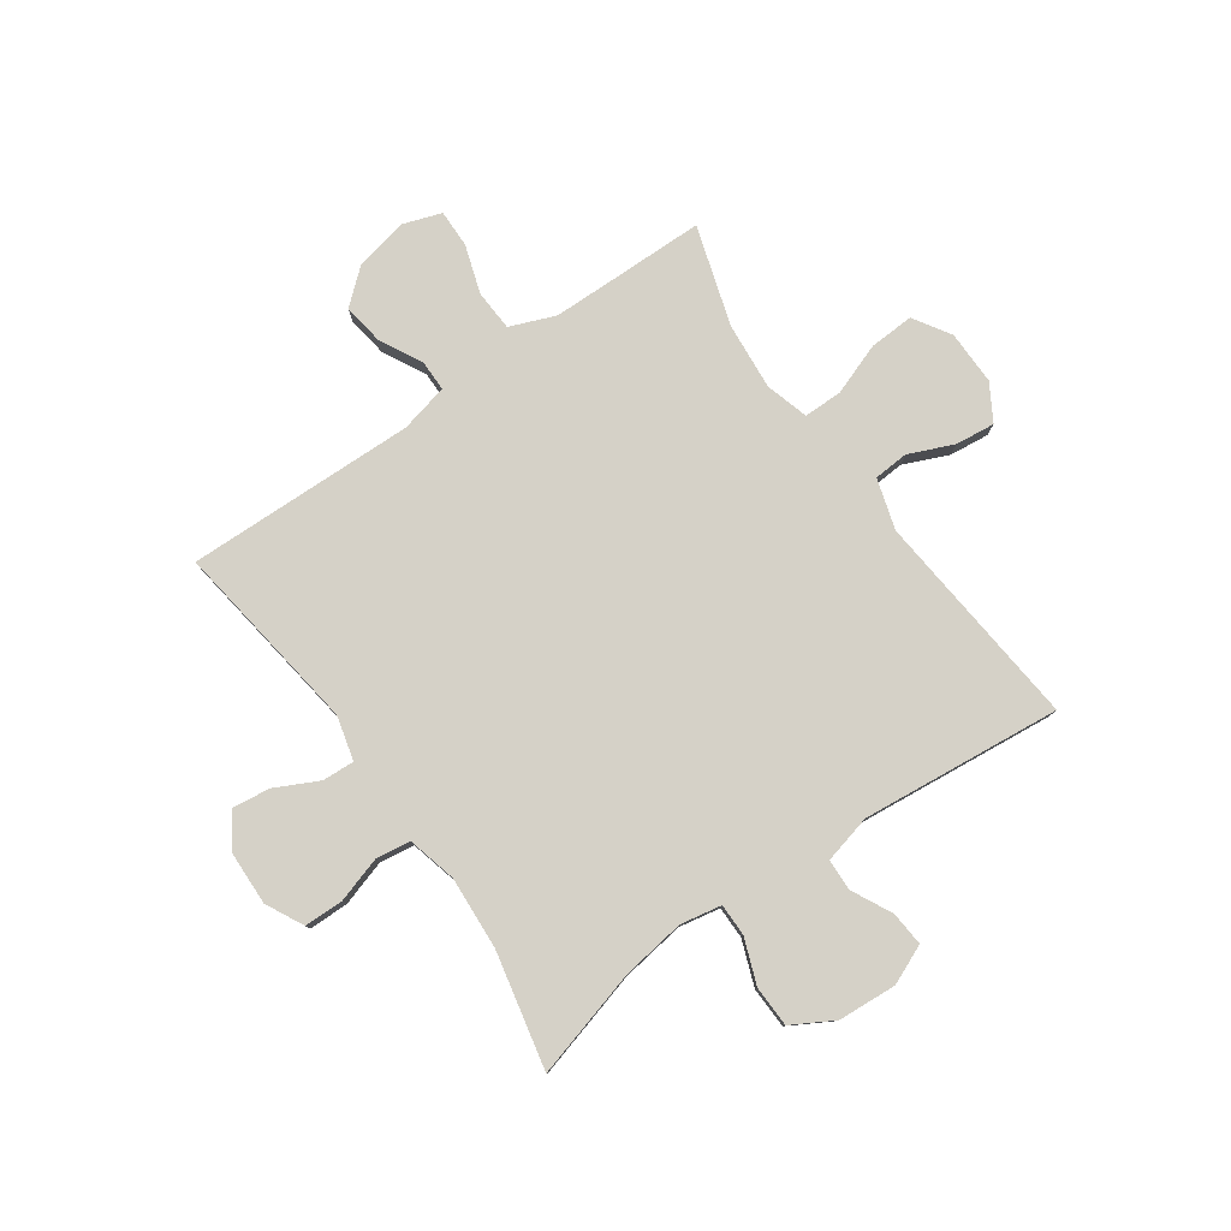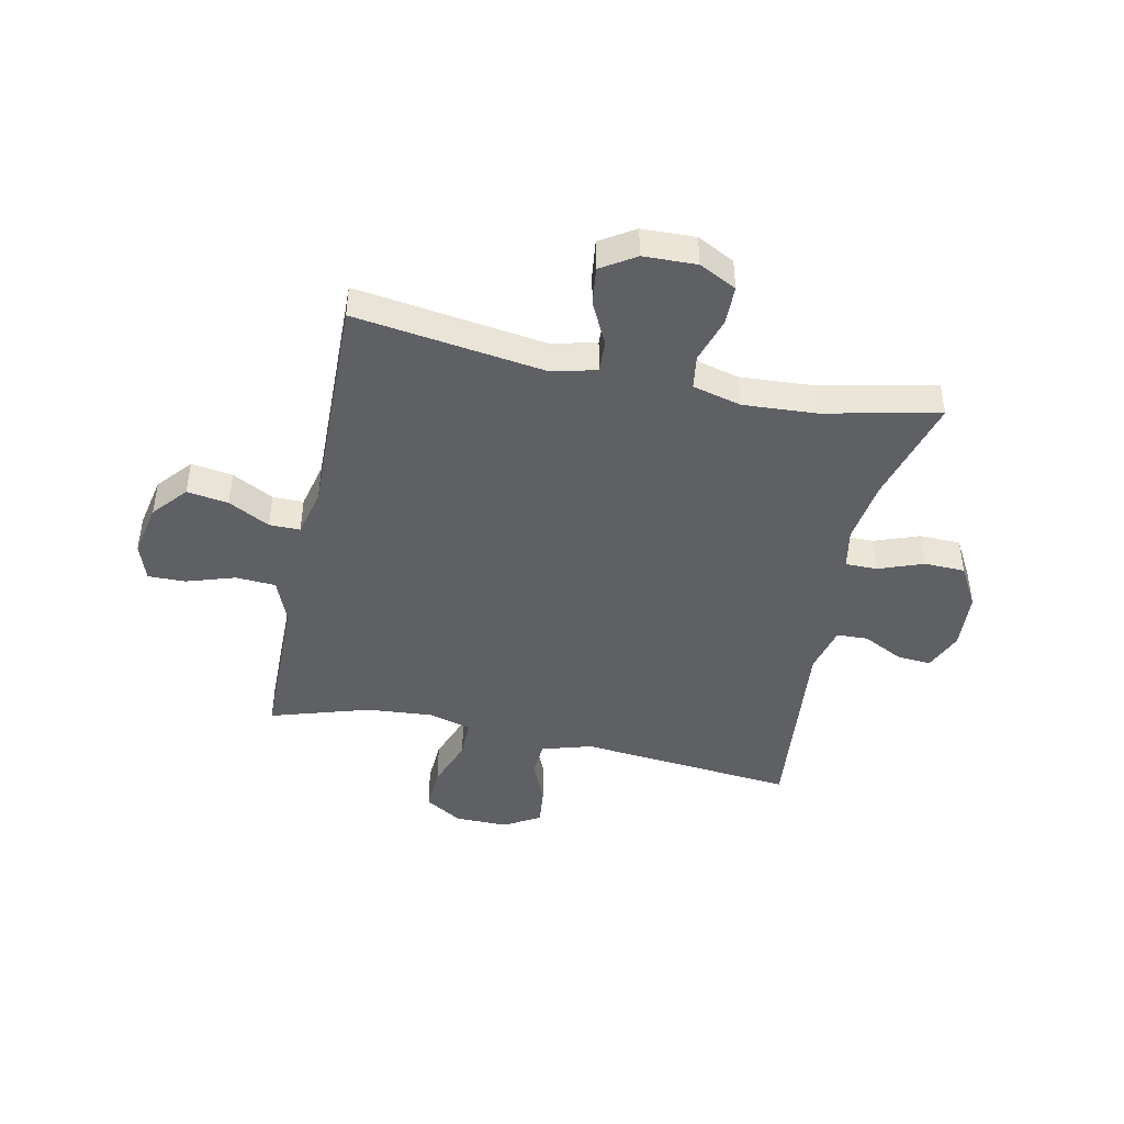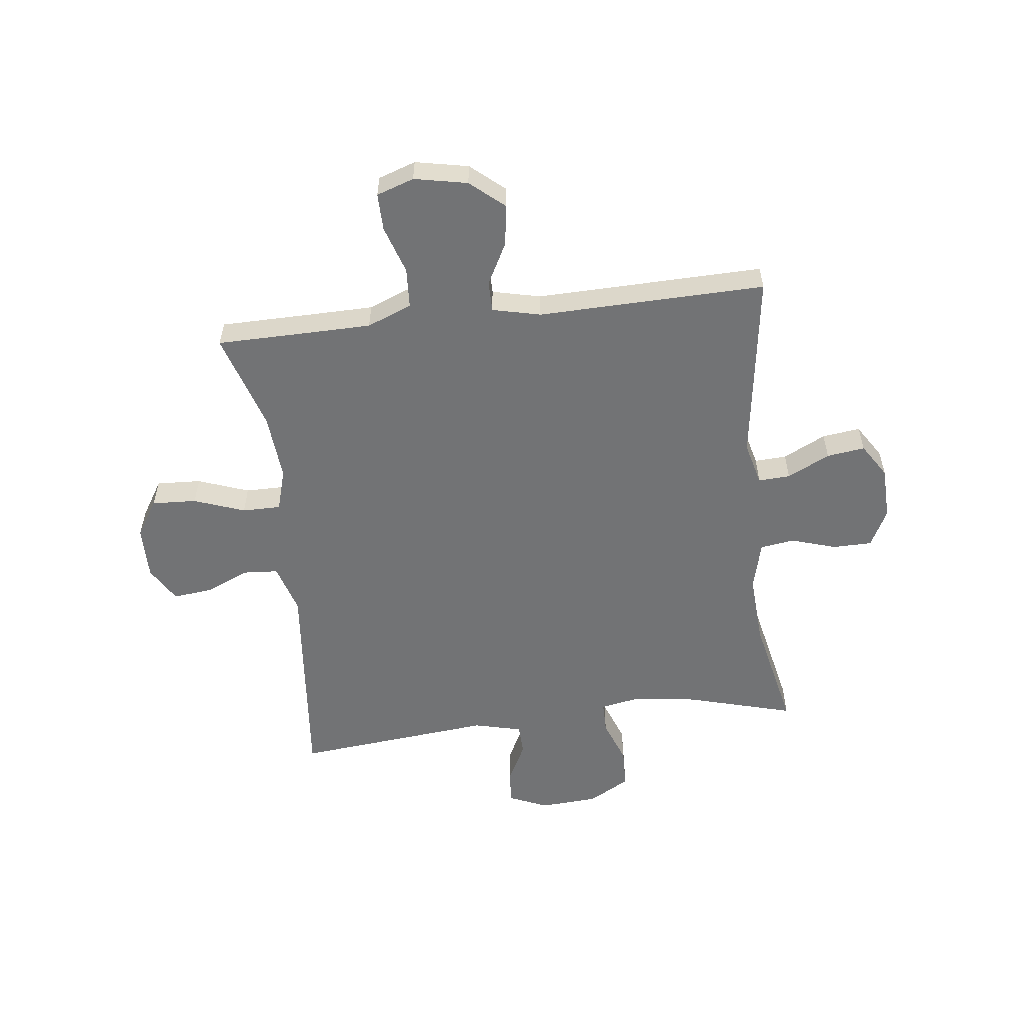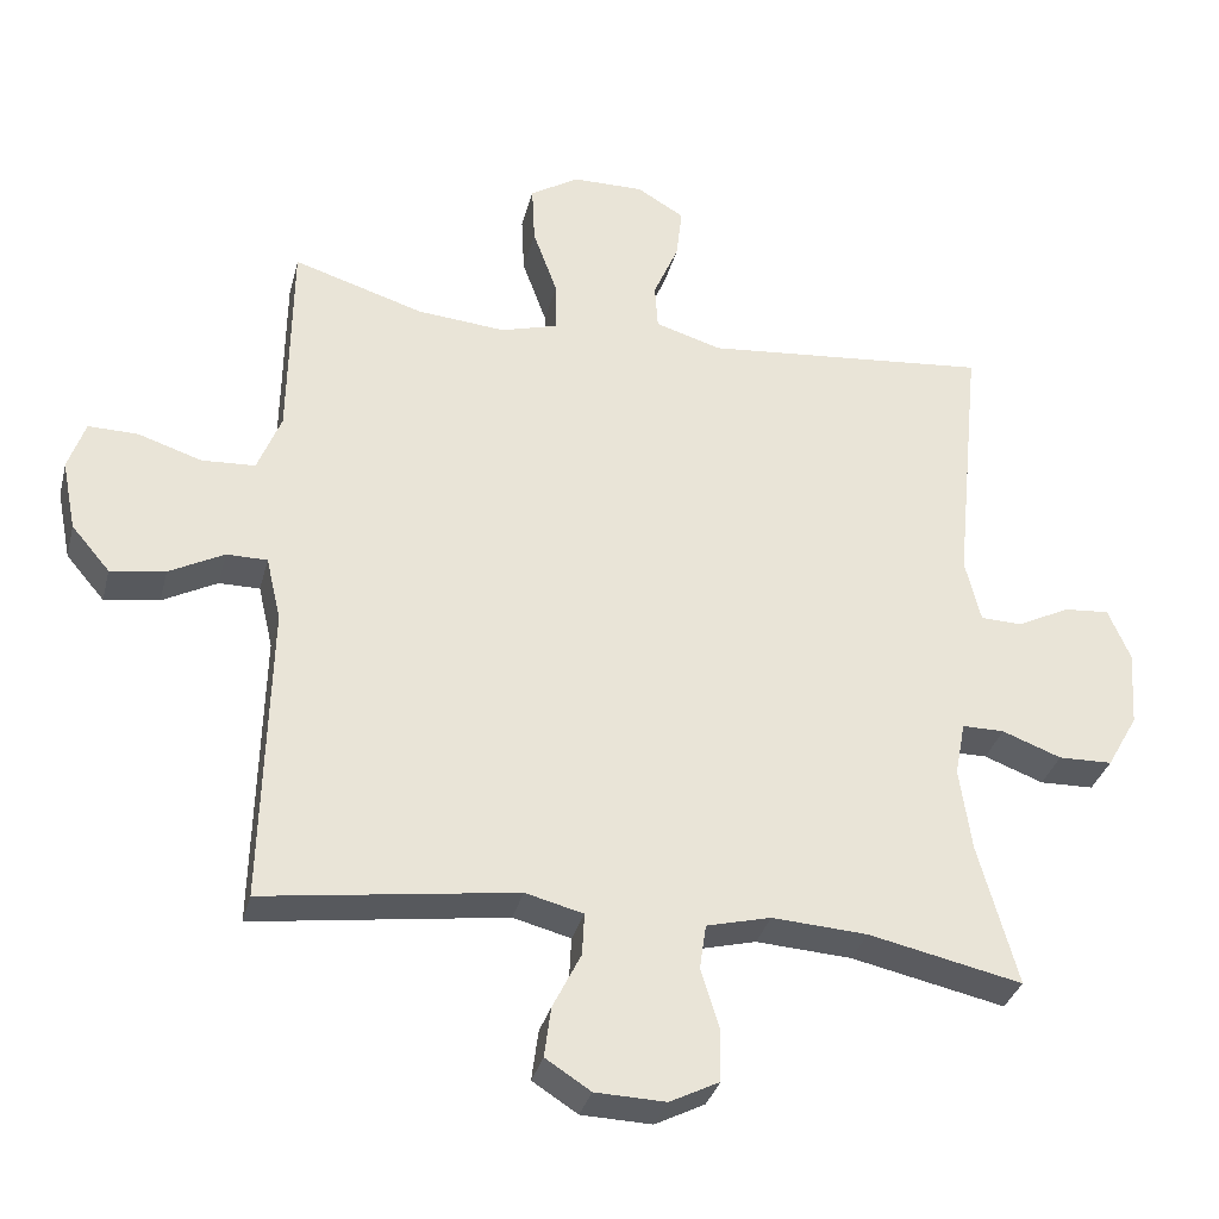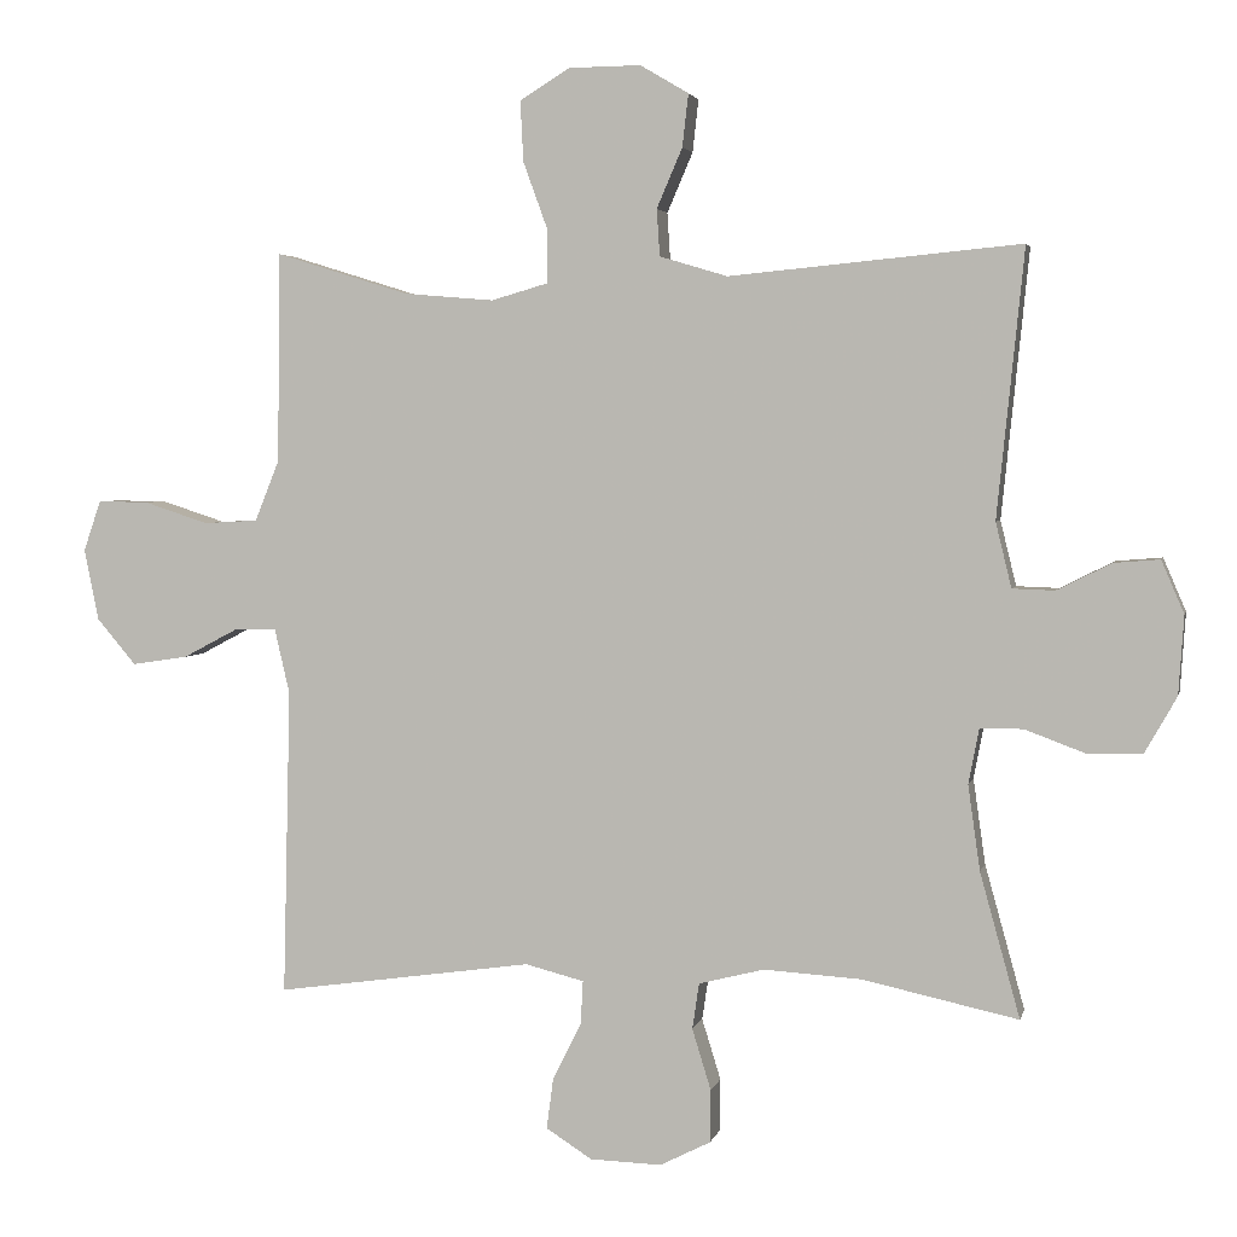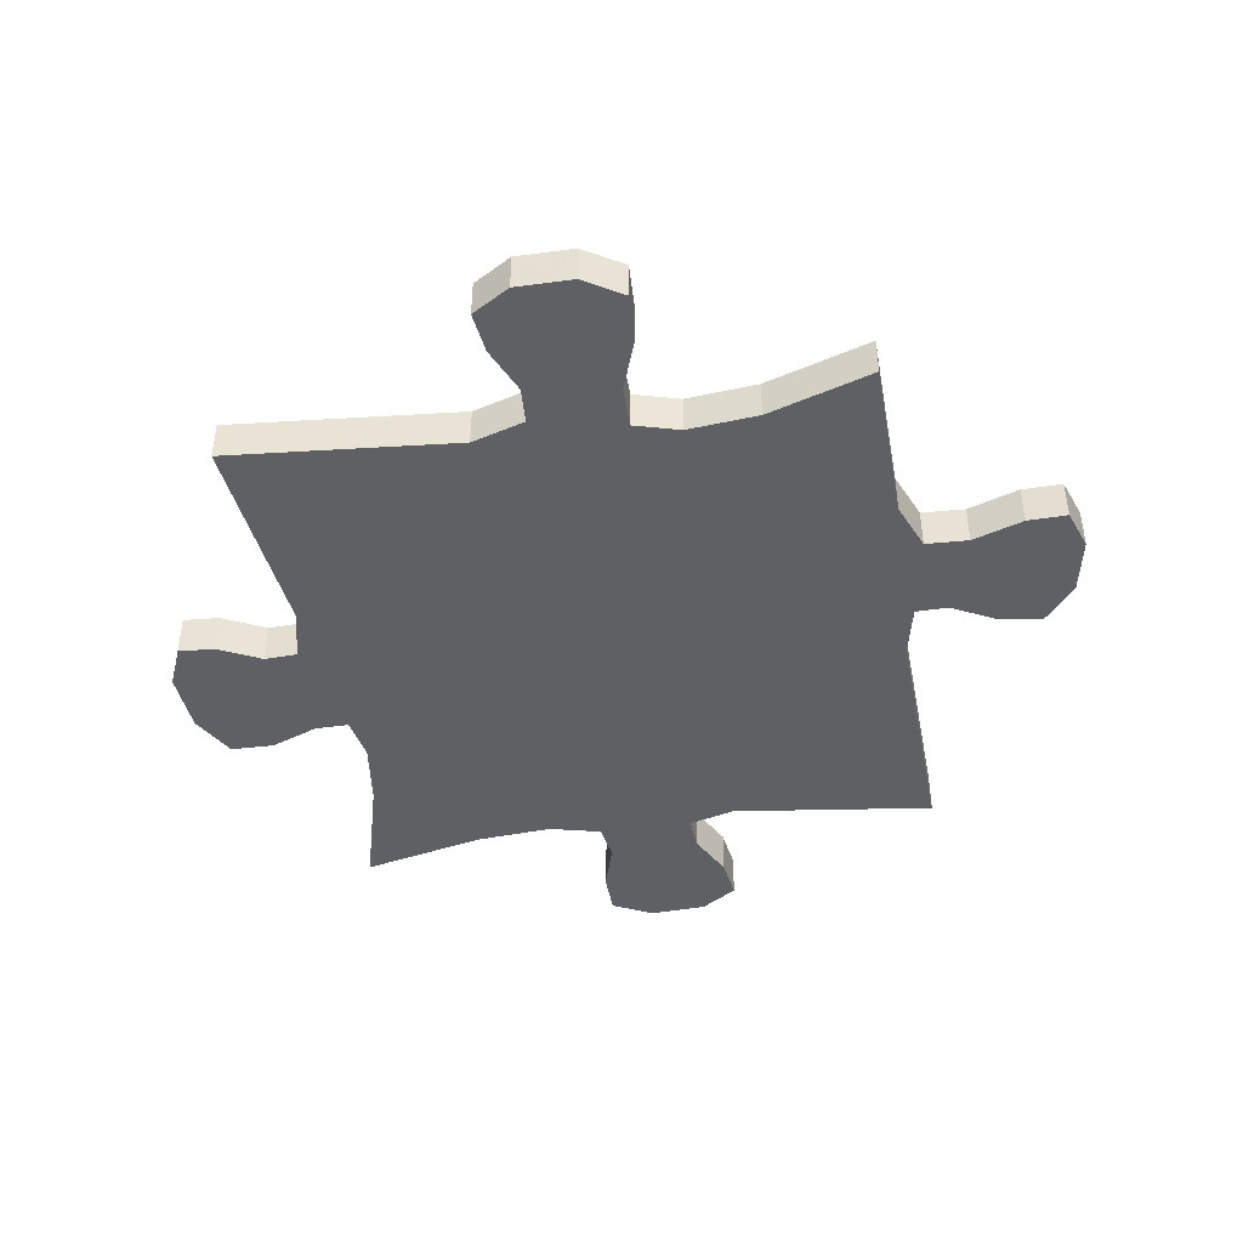
<metadata>
{"format":"obj","ext":"obj","renderer":"f3d","projection":"perspective","resolution":1024,"background":"white","views":[{"elev":79.3,"azim":-125.1,"up":"+Y"},{"elev":-44.4,"azim":168.0,"up":"+Y"},{"elev":-55.8,"azim":96.7,"up":"+Y"},{"elev":-33.1,"azim":166.0,"up":"+Z"},{"elev":3.3,"azim":-167.6,"up":"+Z"},{"elev":-44.0,"azim":9.5,"up":"+Y"}]}
</metadata>
<code>
v -0.5 0.07 -0.5
v -0.447 0.07 -0.308
v -0.431 0.07 -0.195
v -0.445 0.07 -0.122
v -0.502 0.07 -0.122
v -0.582 0.07 -0.152
v -0.655 0.07 -0.15
v -0.697 0.07 -0.076
v -0.704 0.07 0.028
v -0.674 0.07 0.098
v -0.613 0.07 0.093
v -0.541 0.07 0.057
v -0.485 0.07 0.059
v -0.464 0.07 0.145
v -0.5 0.07 0.5
v -0.113 0.07 0.463
v -0.023 0.07 0.49
v -0.019 0.07 0.552
v -0.053 0.07 0.631
v -0.061 0.07 0.701
v 0.003 0.07 0.739
v 0.099 0.07 0.738
v 0.165 0.07 0.697
v 0.161 0.07 0.617
v 0.128 0.07 0.526
v 0.128 0.07 0.457
v 0.204 0.07 0.435
v 0.323 0.07 0.445
v 0.5 0.07 0.5
v 0.502 0.07 0.343
v 0.504 0.07 0.221
v 0.536 0.07 0.141
v 0.608 0.07 0.137
v 0.694 0.07 0.165
v 0.761 0.07 0.166
v 0.784 0.07 0.099
v 0.765 0.07 0.004
v 0.713 0.07 -0.057
v 0.639 0.07 -0.046
v 0.565 0.07 -0.007
v 0.51 0.07 -0.007
v 0.49 0.07 -0.093
v 0.5 0.07 -0.5
v 0.159 0.07 -0.452
v 0.081 0.07 -0.472
v 0.084 0.07 -0.529
v 0.122 0.07 -0.605
v 0.131 0.07 -0.673
v 0.07 0.07 -0.712
v -0.025 0.07 -0.715
v -0.092 0.07 -0.681
v -0.093 0.07 -0.611
v -0.068 0.07 -0.53
v -0.077 0.07 -0.469
v -0.164 0.07 -0.447
v -0.293 0.07 -0.455
v -0.5 0 -0.5
v -0.447 0 -0.308
v -0.431 0 -0.195
v -0.445 0 -0.122
v -0.502 0 -0.122
v -0.582 0 -0.152
v -0.655 0 -0.15
v -0.697 0 -0.076
v -0.704 0 0.028
v -0.674 0 0.098
v -0.613 0 0.093
v -0.541 0 0.057
v -0.485 0 0.059
v -0.464 0 0.145
v -0.5 0 0.5
v -0.113 0 0.463
v -0.023 0 0.49
v -0.019 0 0.552
v -0.053 0 0.631
v -0.061 0 0.701
v 0.003 0 0.739
v 0.099 0 0.738
v 0.165 0 0.697
v 0.161 0 0.617
v 0.128 0 0.526
v 0.128 0 0.457
v 0.204 0 0.435
v 0.323 0 0.445
v 0.5 0 0.5
v 0.502 0 0.343
v 0.504 0 0.221
v 0.536 0 0.141
v 0.608 0 0.137
v 0.694 0 0.165
v 0.761 0 0.166
v 0.784 0 0.099
v 0.765 0 0.004
v 0.713 0 -0.057
v 0.639 0 -0.046
v 0.565 0 -0.007
v 0.51 0 -0.007
v 0.49 0 -0.093
v 0.5 0 -0.5
v 0.159 0 -0.452
v 0.081 0 -0.472
v 0.084 0 -0.529
v 0.122 0 -0.605
v 0.131 0 -0.673
v 0.07 0 -0.712
v -0.025 0 -0.715
v -0.092 0 -0.681
v -0.093 0 -0.611
v -0.068 0 -0.53
v -0.077 0 -0.469
v -0.164 0 -0.447
v -0.293 0 -0.455
f 51 52 53
f 50 51 53
f 49 50 53
f 48 49 53
f 47 48 53
f 46 47 53
f 45 46 53 54
f 44 45 54 55
f 42 43 44
f 41 42 44 55
f 38 39 40
f 37 38 40
f 36 37 40
f 35 36 40
f 34 35 40
f 33 34 40
f 32 33 40 41
f 41 55 56
f 32 41 56
f 31 32 56
f 28 29 30
f 56 1 2
f 31 56 2
f 30 31 2
f 28 30 2
f 27 28 2
f 23 24 25
f 22 23 25
f 21 22 25
f 20 21 25
f 19 20 25
f 18 19 25
f 17 18 25 26
f 14 15 16
f 17 26 27
f 16 17 27
f 14 16 27
f 13 14 27
f 10 11 12
f 9 10 12
f 8 9 12
f 7 8 12
f 6 7 12
f 5 6 12
f 4 5 12 13
f 27 2 3
f 27 3 4
f 4 13 27
f 109 108 107
f 109 107 106
f 109 106 105
f 109 105 104
f 109 104 103
f 109 103 102
f 110 109 102 101
f 111 110 101 100
f 100 99 98
f 111 100 98 97
f 96 95 94
f 96 94 93
f 96 93 92
f 96 92 91
f 96 91 90
f 96 90 89
f 97 96 89 88
f 112 111 97
f 112 97 88
f 112 88 87
f 86 85 84
f 58 57 112
f 58 112 87
f 58 87 86
f 58 86 84
f 58 84 83
f 81 80 79
f 81 79 78
f 81 78 77
f 81 77 76
f 81 76 75
f 81 75 74
f 82 81 74 73
f 72 71 70
f 83 82 73
f 83 73 72
f 83 72 70
f 83 70 69
f 68 67 66
f 68 66 65
f 68 65 64
f 68 64 63
f 68 63 62
f 68 62 61
f 69 68 61 60
f 59 58 83
f 60 59 83
f 83 69 60
f 1 57 58 2
f 2 58 59 3
f 3 59 60 4
f 4 60 61 5
f 5 61 62 6
f 6 62 63 7
f 7 63 64 8
f 8 64 65 9
f 9 65 66 10
f 10 66 67 11
f 11 67 68 12
f 12 68 69 13
f 13 69 70 14
f 14 70 71 15
f 15 71 72 16
f 16 72 73 17
f 17 73 74 18
f 18 74 75 19
f 19 75 76 20
f 20 76 77 21
f 21 77 78 22
f 22 78 79 23
f 23 79 80 24
f 24 80 81 25
f 25 81 82 26
f 26 82 83 27
f 27 83 84 28
f 28 84 85 29
f 29 85 86 30
f 30 86 87 31
f 31 87 88 32
f 32 88 89 33
f 33 89 90 34
f 34 90 91 35
f 35 91 92 36
f 36 92 93 37
f 37 93 94 38
f 38 94 95 39
f 39 95 96 40
f 40 96 97 41
f 41 97 98 42
f 42 98 99 43
f 43 99 100 44
f 44 100 101 45
f 45 101 102 46
f 46 102 103 47
f 47 103 104 48
f 48 104 105 49
f 49 105 106 50
f 50 106 107 51
f 51 107 108 52
f 52 108 109 53
f 53 109 110 54
f 54 110 111 55
f 55 111 112 56
f 56 112 57 1

</code>
